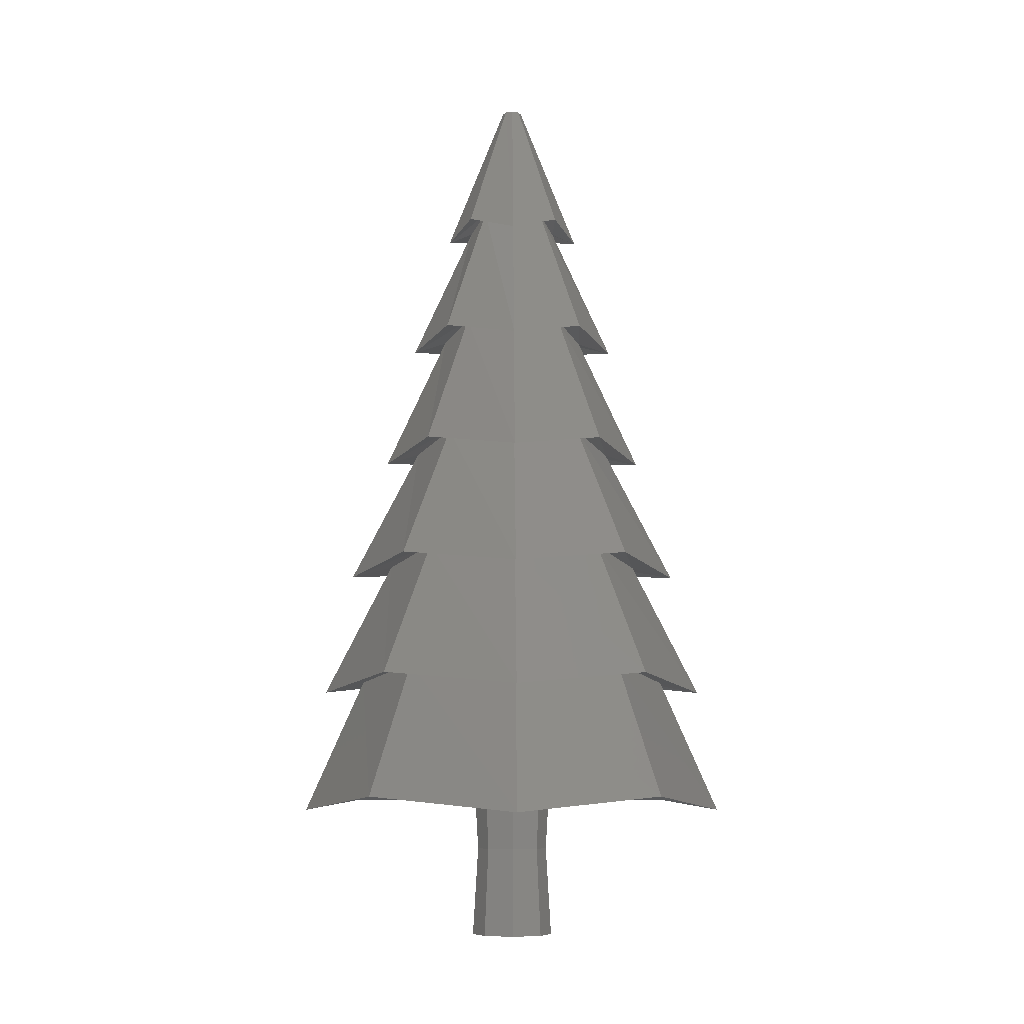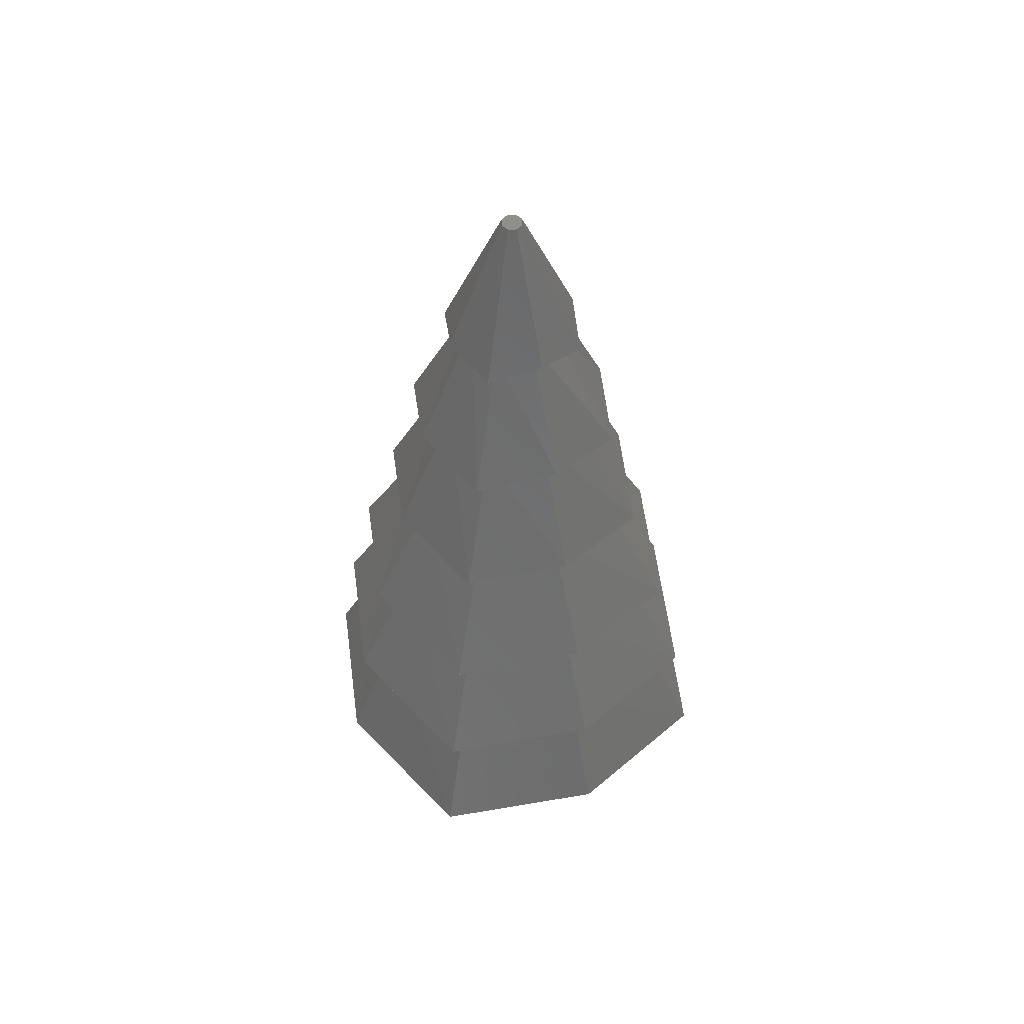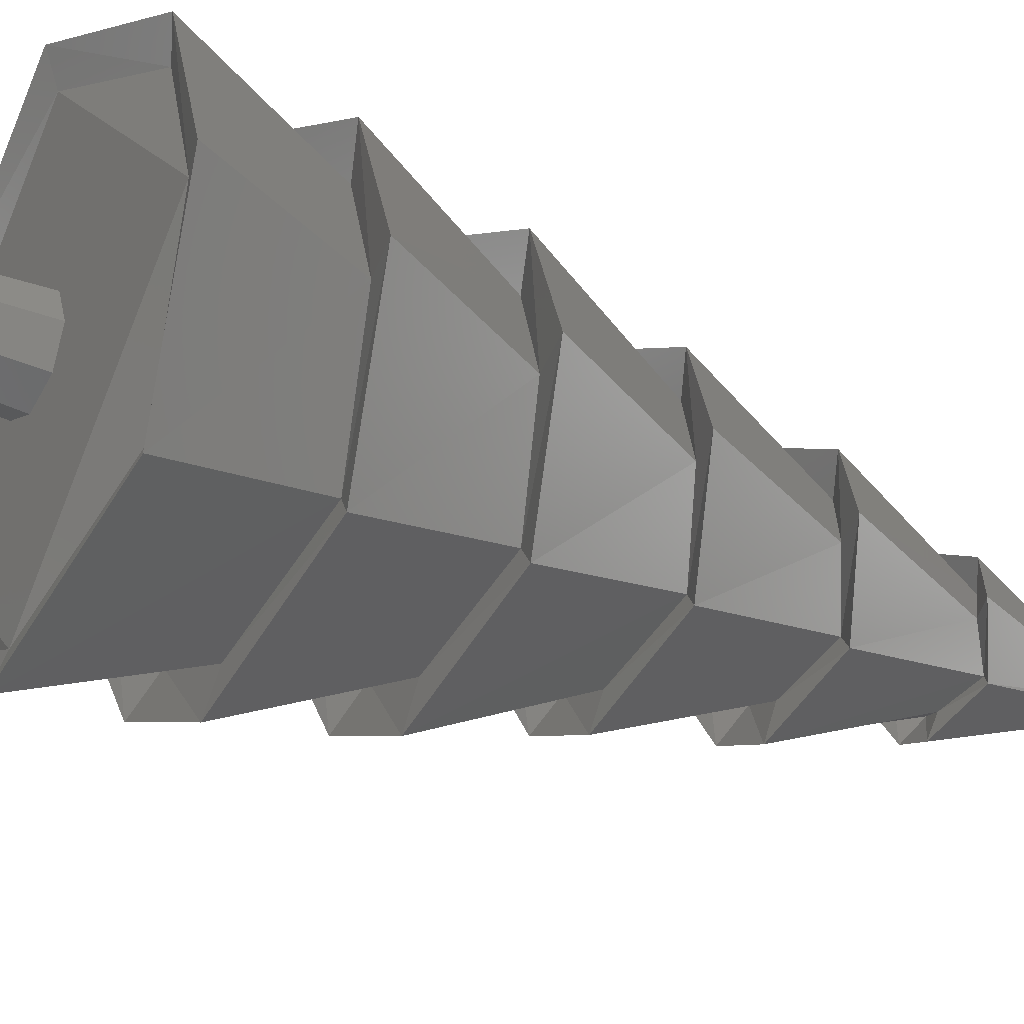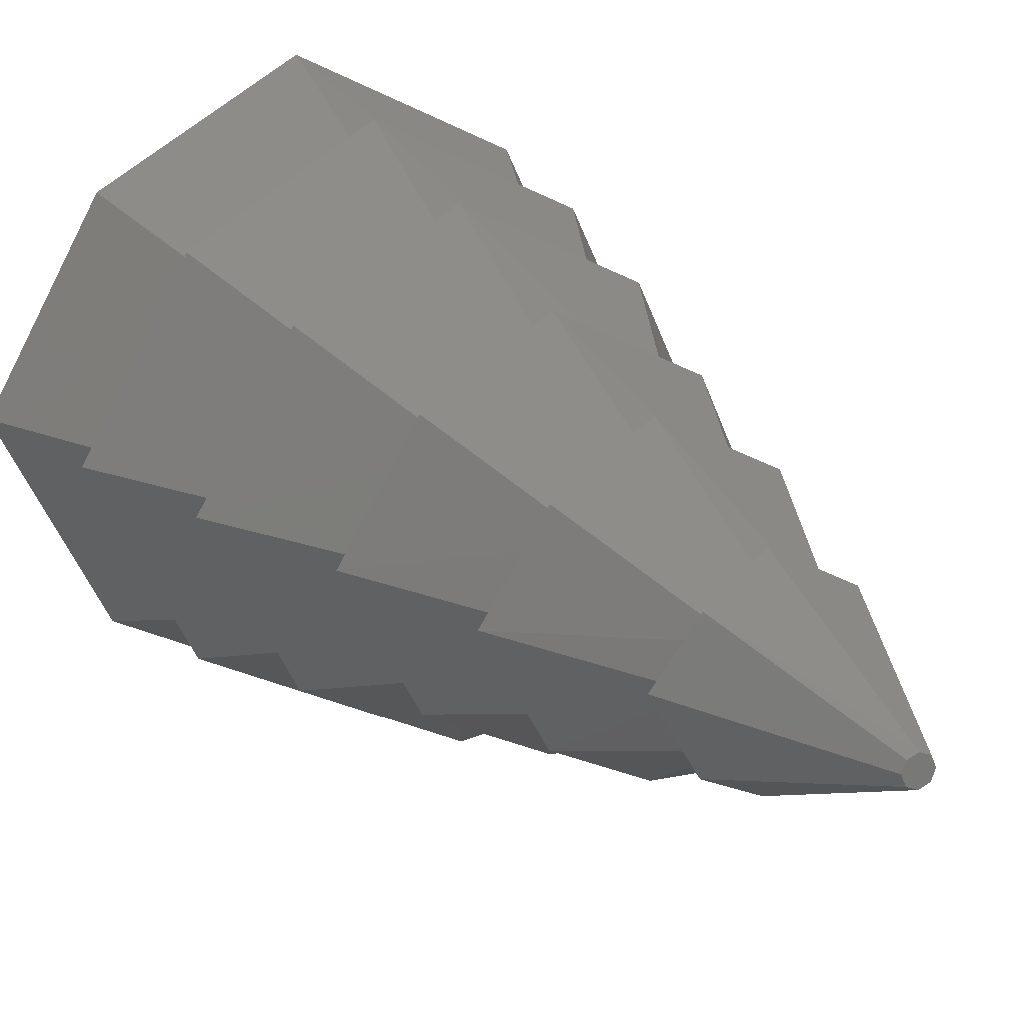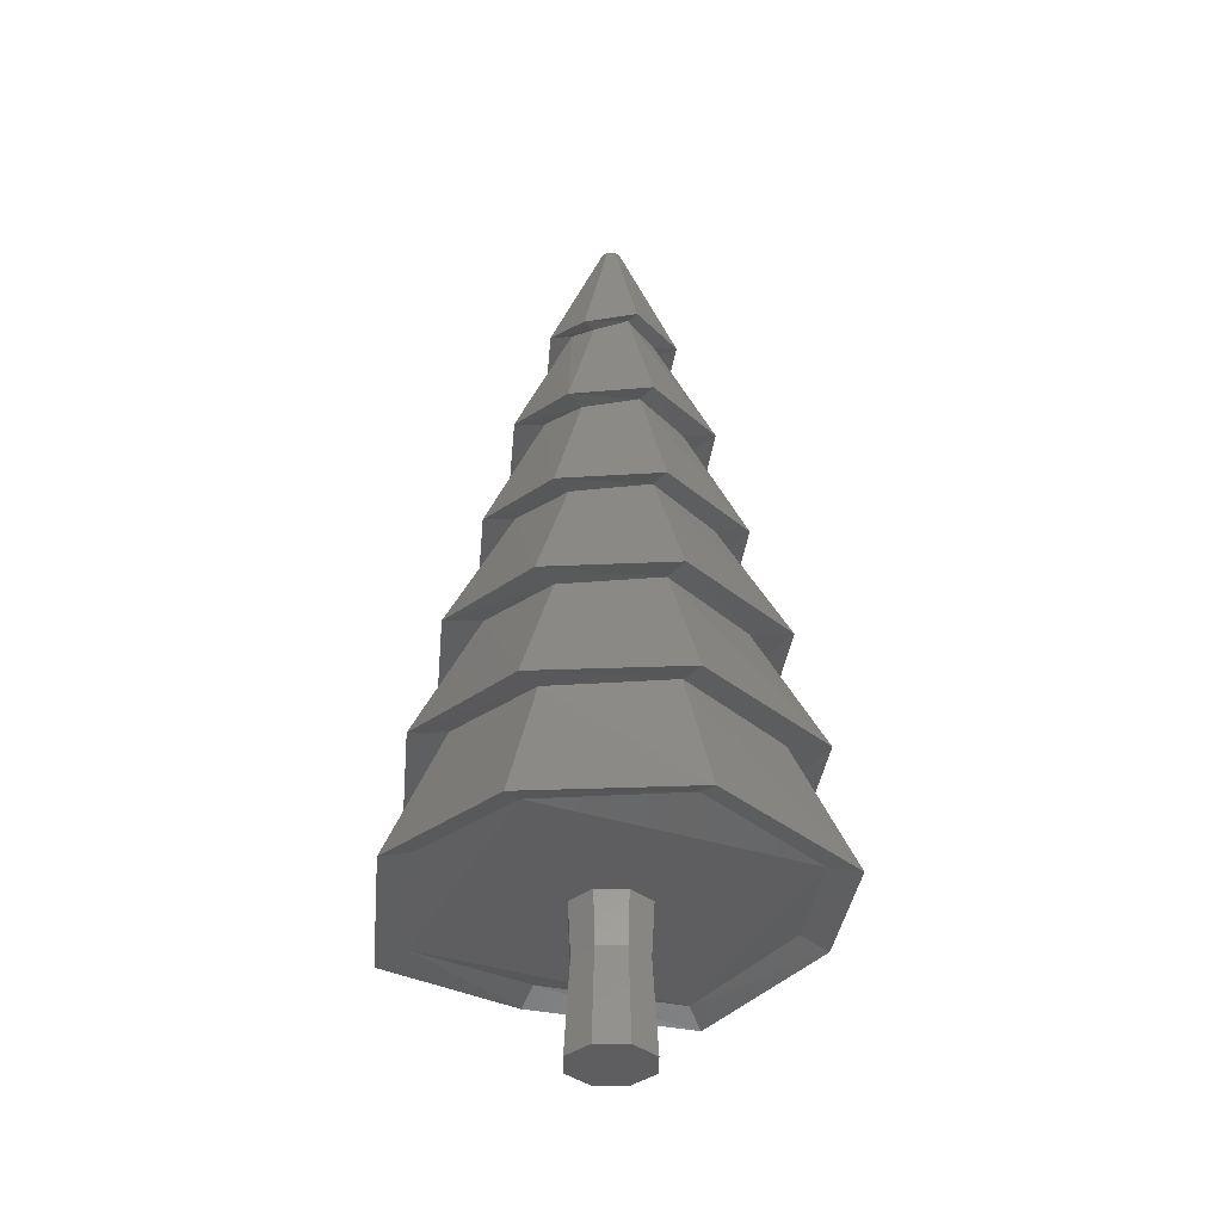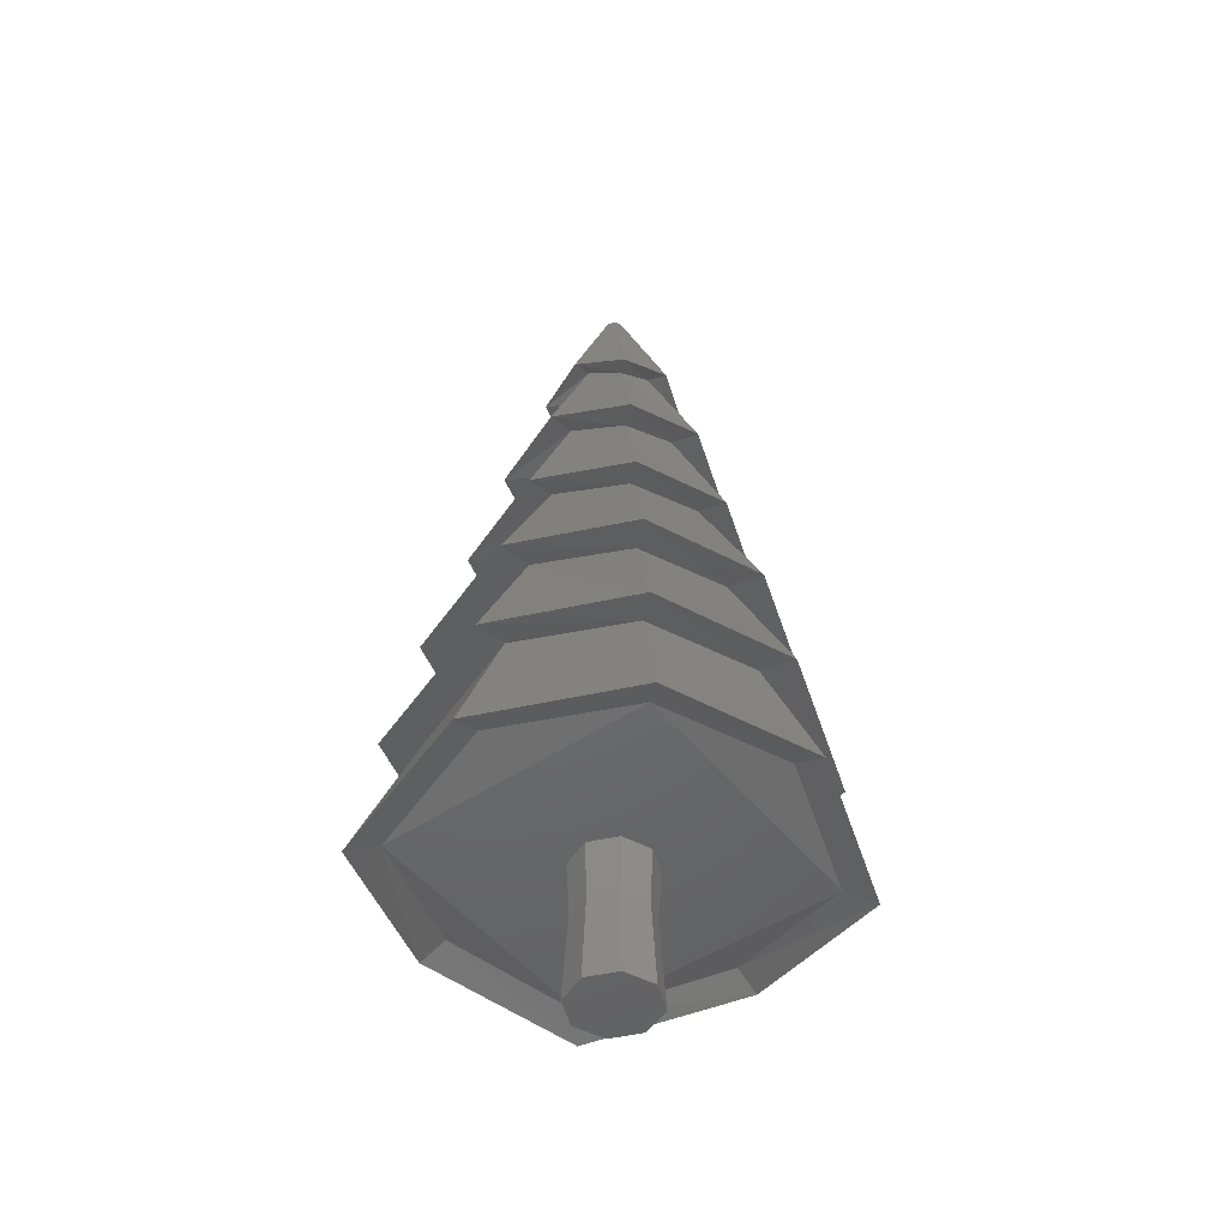
<metadata>
{"format":"stl","ext":"stl","renderer":"f3d","projection":"perspective","resolution":1024,"background":"white","views":[{"elev":-8.1,"azim":-91.3,"up":"+Z"},{"elev":54.6,"azim":19.2,"up":"+Z"},{"elev":-32.5,"azim":-121.3,"up":"+Y"},{"elev":18.1,"azim":-26.0,"up":"+Y"},{"elev":-36.5,"azim":-68.2,"up":"+Z"},{"elev":-48.4,"azim":171.7,"up":"+Z"}]}
</metadata>
<code>
# stl→obj: 128 verts, 248 faces
v -0.1345 0.3406 2.24
v -0.1345 0.1581 2.7
v -0.1129 0.1491 2.7
v 0.006711 0.2687 2.284
v -0.1039 0.1274 2.7
v 0.07866 0.1274 2.24
v -0.1129 0.1057 2.7
v 0.006711 -0.01385 2.284
v -0.1345 0.09674 2.7
v -0.1345 -0.0858 2.24
v -0.1562 0.1057 2.7
v -0.2758 -0.01385 2.284
v -0.1652 0.1274 2.7
v -0.3478 0.1274 2.24
v -0.1562 0.1491 2.7
v -0.2758 0.2687 2.284
v -0.1345 0.7073 0.3585
v -0.7145 0.1274 0.3585
v -0.5188 0.5116 0.4033
v -0.1345 -0.4525 0.3585
v -0.5188 -0.2568 0.4033
v 0.4454 0.1274 0.3585
v 0.2497 -0.2568 0.4033
v 0.2497 0.5116 0.4033
v -0.1345 0.8019 0.3261
v -0.1345 0.619 0.7412
v 0.1912 0.4531 0.786
v 0.3123 0.5743 0.3709
v -0.1345 0.7417 0.7088
v -0.1345 0.5307 1.124
v 0.1326 0.3946 1.169
v 0.2725 0.5344 0.7536
v -0.1345 0.6577 1.091
v -0.1345 0.4424 1.507
v 0.07413 0.3361 1.551
v 0.2168 0.4787 1.136
v -0.1345 0.5457 1.474
v -0.1345 0.3541 1.889
v 0.01562 0.2776 1.934
v 0.1426 0.4046 1.519
v -0.1345 0.4556 1.857
v -0.1345 0.2657 2.272
v -0.0429 0.2191 2.317
v 0.08286 0.3448 1.902
v 0.3571 0.1274 0.7412
v 0.54 0.1274 0.3261
v 0.2687 0.1274 1.124
v 0.4798 0.1274 0.7088
v 0.1804 0.1274 1.507
v 0.3958 0.1274 1.091
v 0.09211 0.1274 1.889
v 0.2838 0.1274 1.474
v 0.003788 0.1274 2.272
v 0.1936 0.1274 1.857
v 0.1912 -0.1983 0.786
v 0.3123 -0.3195 0.3709
v 0.1326 -0.1398 1.169
v 0.2725 -0.2796 0.7536
v 0.07413 -0.08126 1.551
v 0.2168 -0.2239 1.136
v 0.01562 -0.02275 1.934
v 0.1426 -0.1497 1.519
v -0.0429 0.03576 2.317
v 0.08286 -0.09 1.902
v -0.1345 -0.3642 0.7412
v -0.1345 -0.5471 0.3261
v -0.1345 -0.2759 1.124
v -0.1345 -0.4869 0.7088
v -0.1345 -0.1876 1.507
v -0.1345 -0.4029 1.091
v -0.1345 -0.09924 1.889
v -0.1345 -0.2909 1.474
v -0.1345 -0.01092 2.272
v -0.1345 -0.2007 1.857
v -0.4602 -0.1983 0.786
v -0.5814 -0.3195 0.3709
v -0.4017 -0.1398 1.169
v -0.5416 -0.2796 0.7536
v -0.3432 -0.08126 1.551
v -0.4859 -0.2239 1.136
v -0.2847 -0.02275 1.934
v -0.4117 -0.1497 1.519
v -0.2262 0.03576 2.317
v -0.352 -0.09 1.902
v -0.6261 0.1274 0.7412
v -0.809 0.1274 0.3261
v -0.5378 0.1274 1.124
v -0.7489 0.1274 0.7088
v -0.4495 0.1274 1.507
v -0.6648 0.1274 1.091
v -0.3612 0.1274 1.889
v -0.5529 0.1274 1.474
v -0.2729 0.1274 2.272
v -0.4627 0.1274 1.857
v -0.5814 0.5743 0.3709
v -0.4602 0.4531 0.786
v -0.5416 0.5344 0.7536
v -0.4017 0.3946 1.169
v -0.4859 0.4787 1.136
v -0.3432 0.3361 1.551
v -0.4117 0.4046 1.519
v -0.2847 0.2776 1.934
v -0.352 0.3448 1.902
v -0.2262 0.2191 2.317
v -0.2243 0.03767 -0.07312
v -0.2128 0.04916 0.202
v -0.2452 0.1274 0.202
v -0.2614 0.1274 -0.07312
v -0.1345 0.2381 0.202
v -0.1345 0.2543 0.4772
v -0.04481 0.2171 0.4772
v -0.05629 0.2057 0.202
v -0.2243 0.2171 -0.07312
v -0.2128 0.2057 0.202
v -0.1345 0.2543 -0.07312
v -0.007638 0.1274 0.4772
v -0.02388 0.1274 0.202
v -0.04481 0.03767 -0.07312
v -0.05629 0.04916 0.202
v -0.1345 0.01674 0.202
v -0.1345 0.000503 -0.07312
v -0.04481 0.03767 0.4772
v -0.007638 0.1274 -0.07312
v -0.1345 0.000503 0.4772
v -0.04481 0.2171 -0.07312
v -0.2243 0.03767 0.4772
v -0.2614 0.1274 0.4772
v -0.2243 0.2171 0.4772
f 1 2 3
f 3 4 1
f 4 3 5
f 5 6 4
f 6 5 7
f 7 8 6
f 8 7 9
f 9 10 8
f 10 9 11
f 11 12 10
f 12 11 13
f 13 14 12
f 3 7 5
f 11 9 7
f 15 13 11
f 3 2 15
f 3 11 7
f 3 15 11
f 16 15 2
f 2 1 16
f 14 13 15
f 15 16 14
f 17 18 19
f 20 21 18
f 22 23 20
f 17 24 22
f 17 20 18
f 17 22 20
f 25 26 27
f 27 28 25
f 29 30 31
f 31 32 29
f 33 34 35
f 35 36 33
f 37 38 39
f 39 40 37
f 41 42 43
f 43 44 41
f 28 27 45
f 45 46 28
f 32 31 47
f 47 48 32
f 36 35 49
f 49 50 36
f 40 39 51
f 51 52 40
f 44 43 53
f 53 54 44
f 46 45 55
f 55 56 46
f 48 47 57
f 57 58 48
f 50 49 59
f 59 60 50
f 52 51 61
f 61 62 52
f 54 53 63
f 63 64 54
f 56 55 65
f 65 66 56
f 58 57 67
f 67 68 58
f 60 59 69
f 69 70 60
f 62 61 71
f 71 72 62
f 64 63 73
f 73 74 64
f 66 65 75
f 75 76 66
f 68 67 77
f 77 78 68
f 70 69 79
f 79 80 70
f 72 71 81
f 81 82 72
f 74 73 83
f 83 84 74
f 76 75 85
f 85 86 76
f 78 77 87
f 87 88 78
f 80 79 89
f 89 90 80
f 82 81 91
f 91 92 82
f 84 83 93
f 93 94 84
f 95 96 26
f 26 25 95
f 97 98 30
f 30 29 97
f 99 100 34
f 34 33 99
f 101 102 38
f 38 37 101
f 103 104 42
f 42 41 103
f 86 85 96
f 96 95 86
f 88 87 98
f 98 97 88
f 90 89 100
f 100 99 90
f 92 91 102
f 102 101 92
f 94 93 104
f 104 103 94
f 42 1 4
f 4 43 42
f 43 4 6
f 6 53 43
f 53 6 8
f 8 63 53
f 63 8 10
f 10 73 63
f 73 10 12
f 12 83 73
f 83 12 14
f 14 93 83
f 104 16 1
f 1 42 104
f 93 14 16
f 16 104 93
f 38 41 44
f 44 39 38
f 39 44 54
f 54 51 39
f 51 54 64
f 64 61 51
f 61 64 74
f 74 71 61
f 71 74 84
f 84 81 71
f 81 84 94
f 94 91 81
f 102 103 41
f 41 38 102
f 91 94 103
f 103 102 91
f 34 37 40
f 40 35 34
f 35 40 52
f 52 49 35
f 49 52 62
f 62 59 49
f 59 62 72
f 72 69 59
f 69 72 82
f 82 79 69
f 79 82 92
f 92 89 79
f 100 101 37
f 37 34 100
f 89 92 101
f 101 100 89
f 30 33 36
f 36 31 30
f 31 36 50
f 50 47 31
f 47 50 60
f 60 57 47
f 57 60 70
f 70 67 57
f 67 70 80
f 80 77 67
f 77 80 90
f 90 87 77
f 98 99 33
f 33 30 98
f 87 90 99
f 99 98 87
f 26 29 32
f 32 27 26
f 27 32 48
f 48 45 27
f 45 48 58
f 58 55 45
f 55 58 68
f 68 65 55
f 65 68 78
f 78 75 65
f 75 78 88
f 88 85 75
f 96 97 29
f 29 26 96
f 85 88 97
f 97 96 85
f 17 25 28
f 28 24 17
f 24 28 46
f 46 22 24
f 22 46 56
f 56 23 22
f 23 56 66
f 66 20 23
f 20 66 76
f 76 21 20
f 21 76 86
f 86 18 21
f 25 17 19
f 19 95 25
f 18 86 95
f 95 19 18
f 105 106 107
f 107 108 105
f 109 110 111
f 111 112 109
f 113 114 109
f 109 115 113
f 112 111 116
f 116 117 112
f 118 119 120
f 120 121 118
f 117 116 122
f 122 119 117
f 123 117 119
f 119 118 123
f 119 122 124
f 124 120 119
f 125 112 117
f 117 123 125
f 120 124 126
f 126 106 120
f 108 107 114
f 114 113 108
f 115 109 112
f 112 125 115
f 106 126 127
f 127 107 106
f 111 122 116
f 126 124 122
f 128 127 126
f 111 110 128
f 111 126 122
f 111 128 126
f 114 128 110
f 110 109 114
f 107 127 128
f 128 114 107
f 121 120 106
f 106 105 121
f 115 108 113
f 121 105 108
f 123 118 121
f 115 125 123
f 115 121 108
f 115 123 121

</code>
